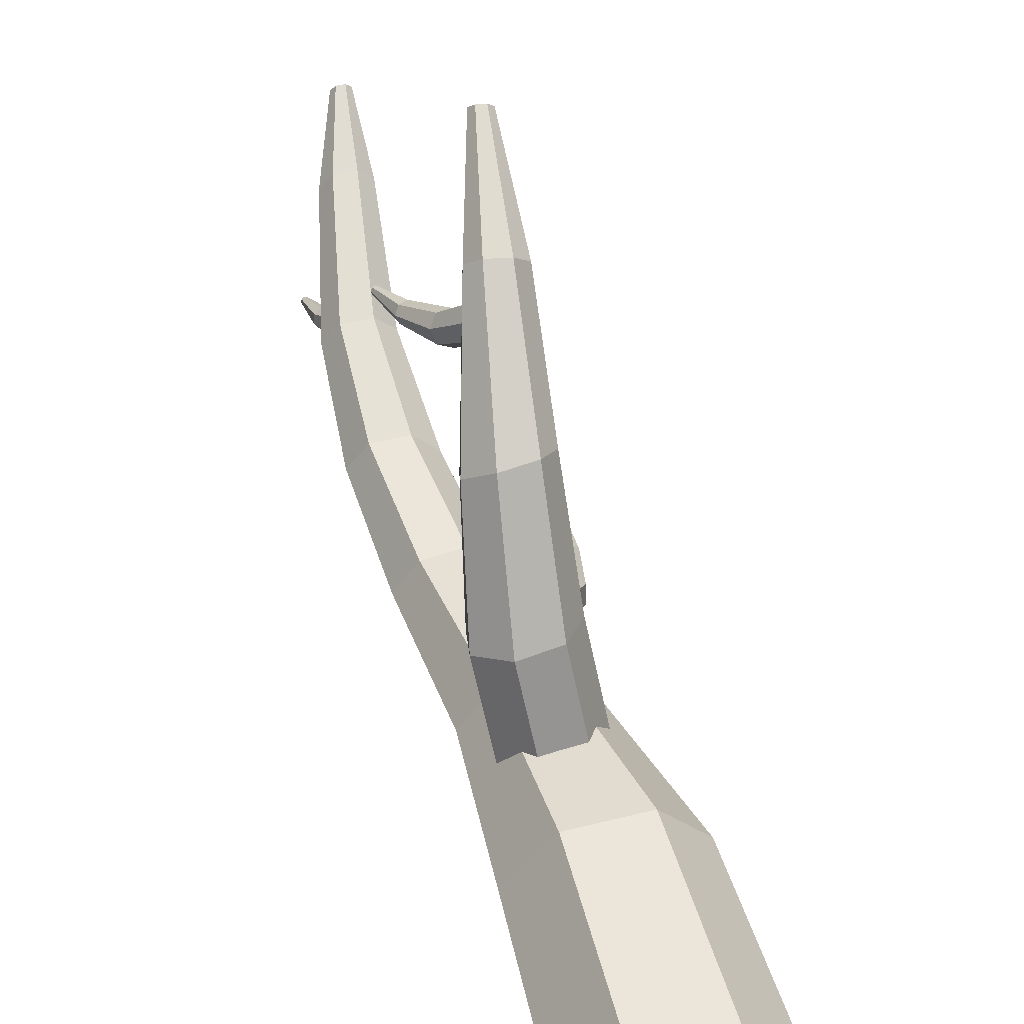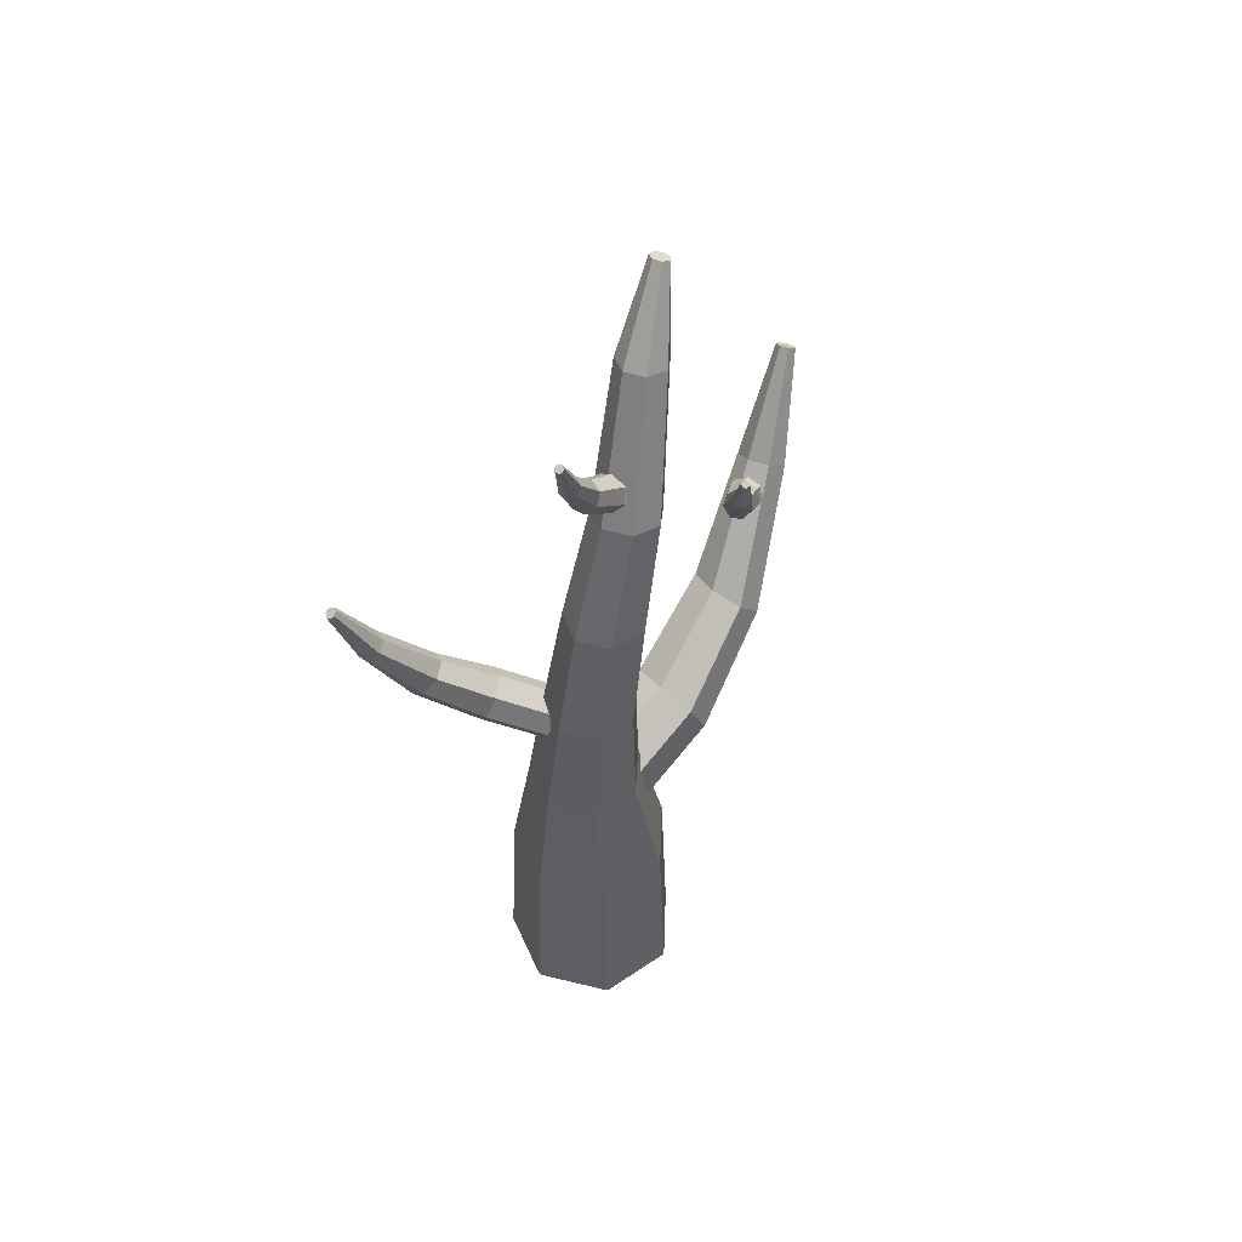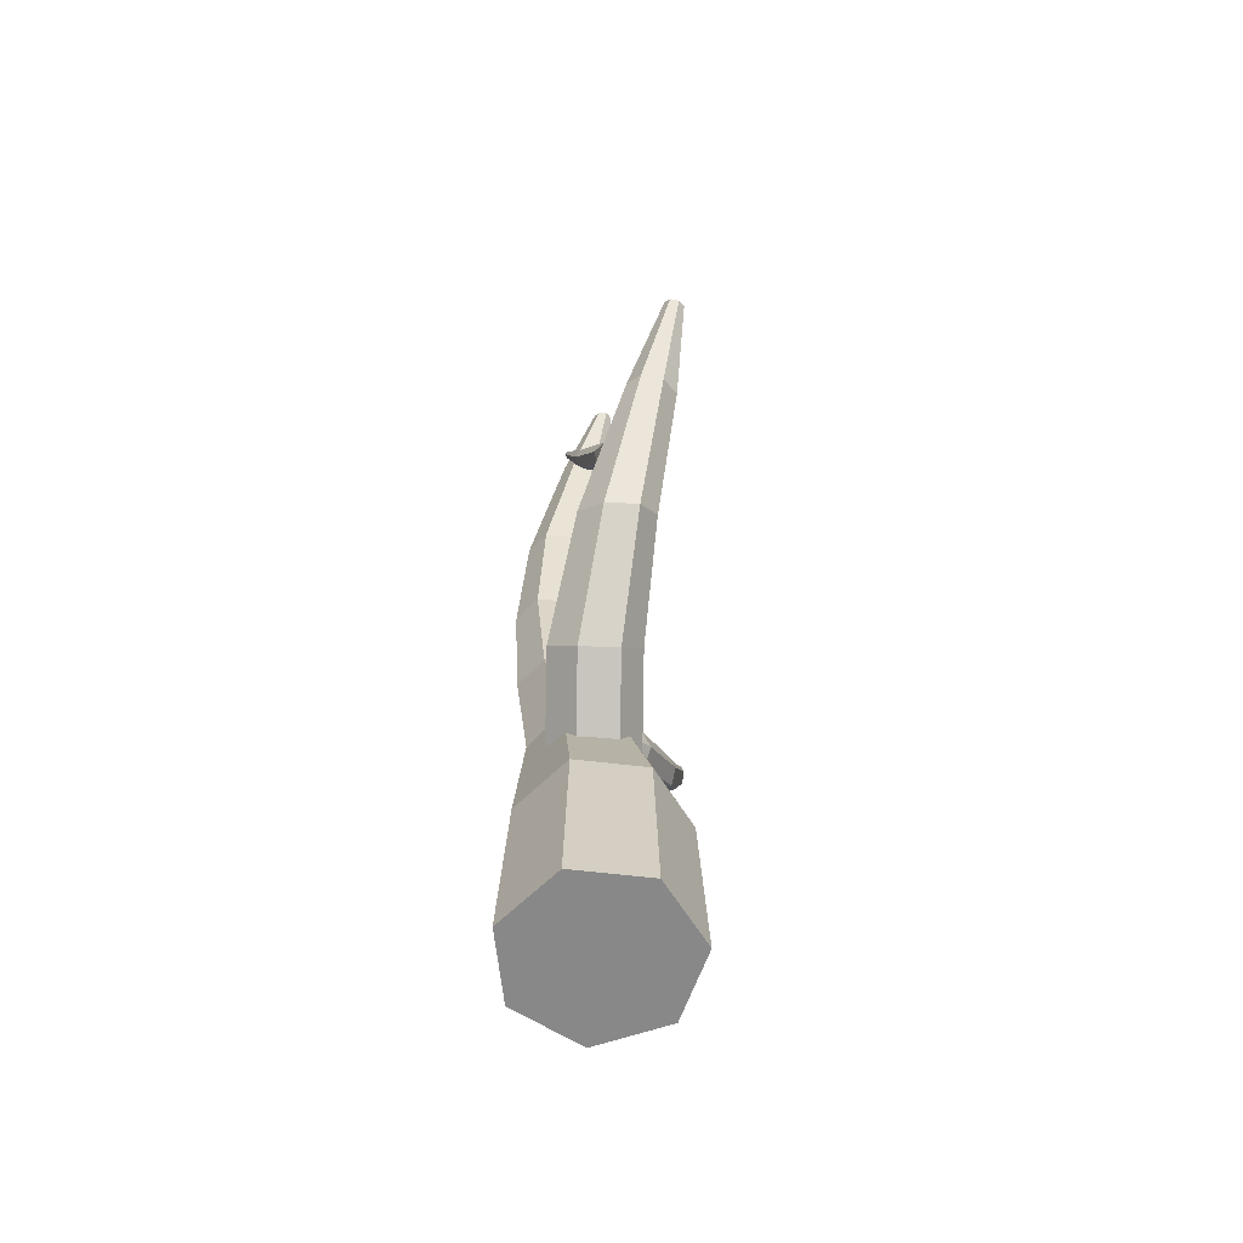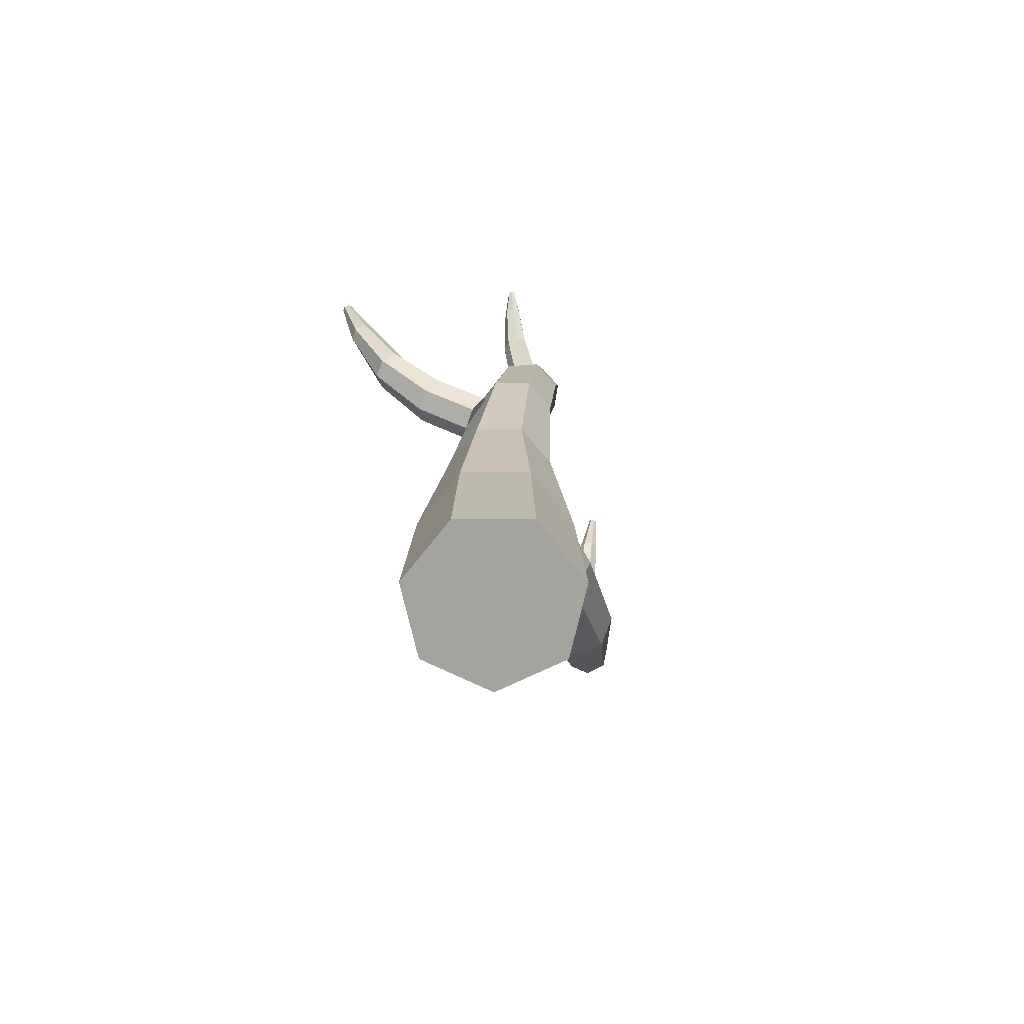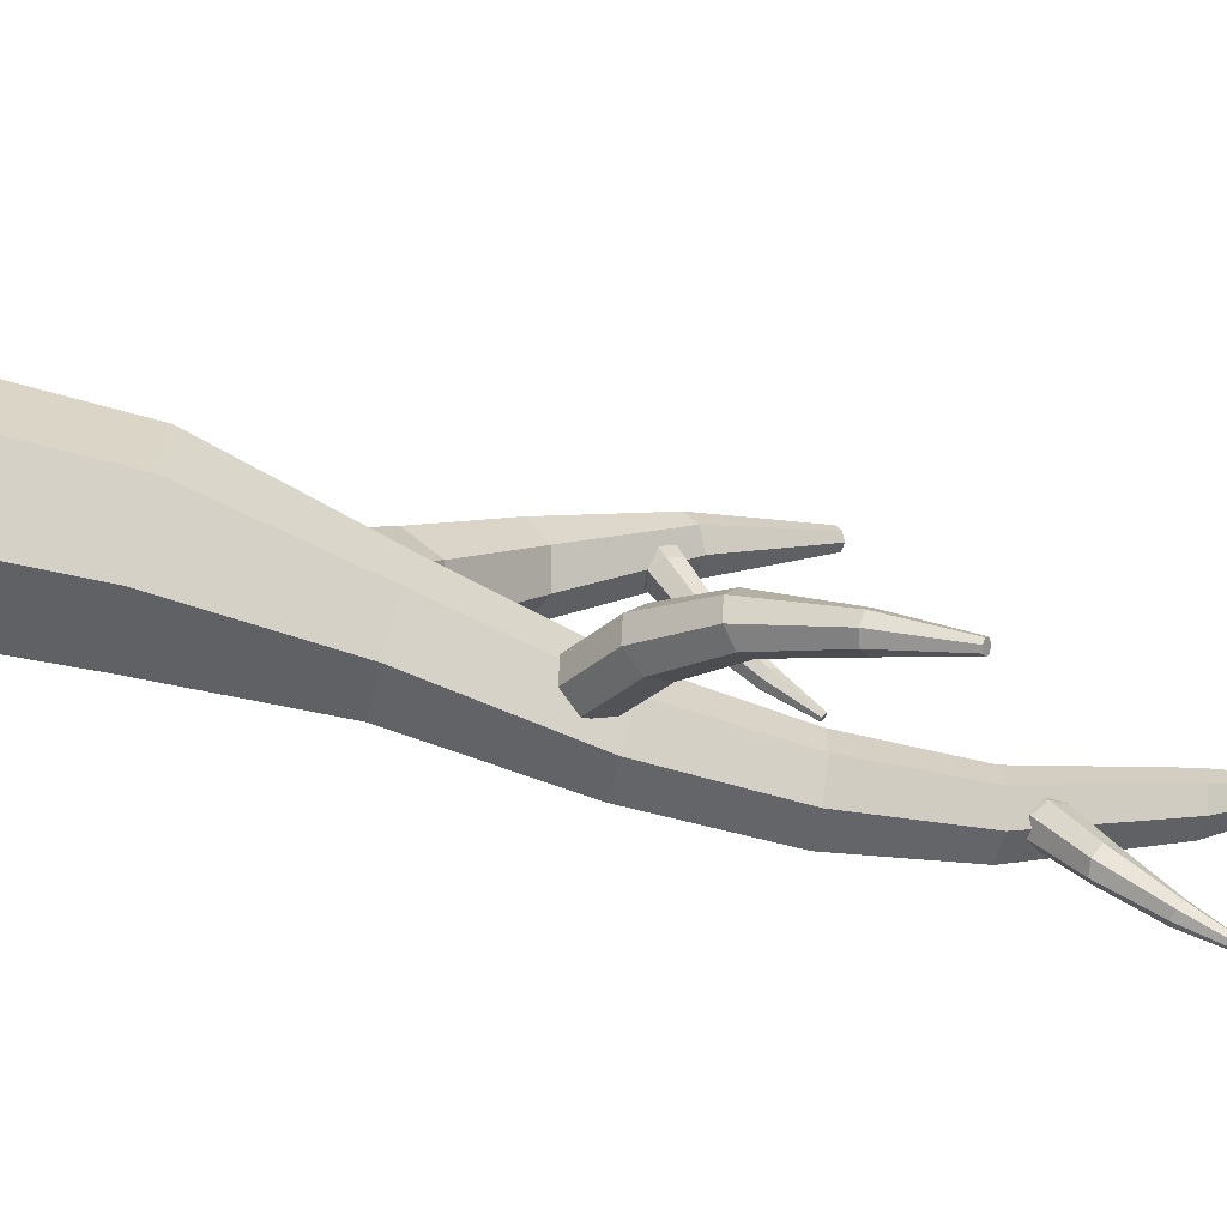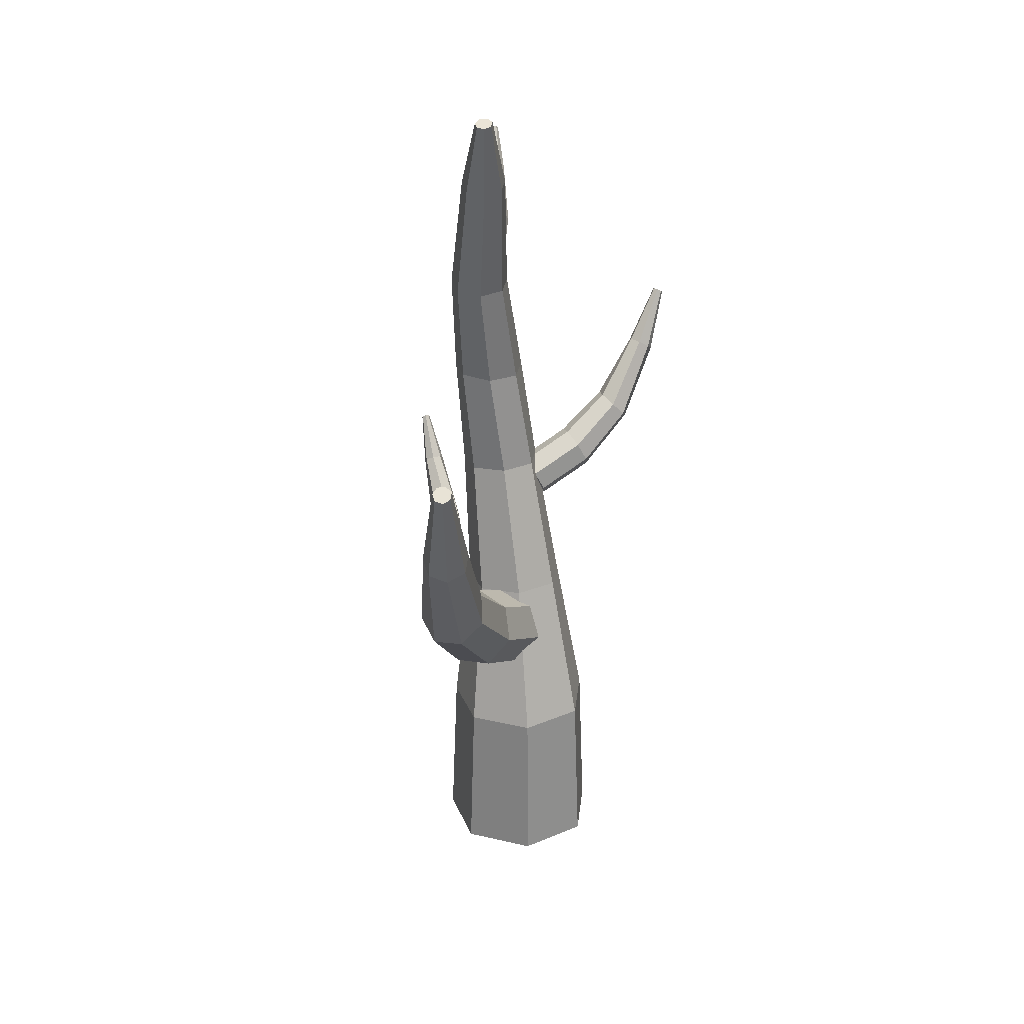
<metadata>
{"format":"obj","ext":"obj","renderer":"f3d","projection":"perspective","resolution":1024,"background":"white","views":[{"elev":51.4,"azim":-15.2,"up":"+Z"},{"elev":51.1,"azim":-139.3,"up":"+Y"},{"elev":-62.9,"azim":-6.8,"up":"+Y"},{"elev":-72.8,"azim":-154.3,"up":"+Y"},{"elev":-75.5,"azim":77.5,"up":"+Z"},{"elev":28.1,"azim":19.3,"up":"+Y"}]}
</metadata>
<code>
o Cylinder
v 0 -1 0
v 0 -1 -1
v -0 1 -0.9159
v 0.7818 -1 -0.6235
v 0.7161 1 -0.5711
v 0.9749 -1 0.2225
v 0.8929 1 0.2038
v 0.4339 -1 0.901
v 0.3974 1 0.8252
v -0.4339 -1 0.901
v -0.3974 1 0.8252
v -0.9749 -1 0.2225
v -0.8929 1 0.2038
v -0.7818 -1 -0.6235
v -0.7161 1 -0.5711
v -0.1588 2.753 -0.8831
v -0.5376 5.881 -0.793
v 0.3278 2.796 -0.6394
v 0.4393 2.832 -0.1063
v 0.09195 2.834 0.3148
v -0.4528 2.801 0.3067
v -0.7847 2.757 -0.1244
v -0.6539 2.735 -0.6539
v -0.4302 4.451 -0.9485
v -0.04207 4.486 -0.7541
v 0.04695 4.515 -0.3288
v -0.2302 4.516 0.00716
v -0.6648 4.49 0.000723
v -0.9296 4.454 -0.3432
v -0.8252 4.437 -0.7657
v -0.1998 5.854 -0.6018
v -0.1392 5.835 -0.2179
v -0.4014 5.839 0.0695
v -0.7889 5.862 0.04408
v -1.01 5.887 -0.275
v -0.8982 5.896 -0.6476
v -0.5471 7.211 -0.3865
v -0.1494 9.565 0.8
v -0.2713 7.173 -0.2334
v -0.2217 7.126 0.07697
v -0.4358 7.105 0.3108
v -0.7524 7.126 0.2921
v -0.933 7.173 0.03488
v -0.8416 7.211 -0.2671
v -0.3017 8.69 0.2063
v -0.09642 8.662 0.3203
v -0.05957 8.627 0.5512
v -0.2189 8.611 0.7252
v -0.4544 8.627 0.7112
v -0.5888 8.662 0.5199
v -0.5208 8.69 0.2951
v -0.1567 9.53 0.9015
v -0.06833 9.545 0.842
v -0.05378 9.514 0.9289
v -0.1167 9.495 0.9951
v -0.2097 9.502 0.9909
v -0.2628 9.53 0.9194
v -0.2359 9.558 0.8344
v -0.1097 2.141 0.0713
v 0.169 5.006 2.894
v -0.1462 2.588 -0.1641
v -0.2573 3.154 0.9279
v 0.2608 2.461 -0.05715
v 0.1497 3.028 1.035
v 0.3888 2.094 0.1465
v 0.2777 2.66 1.239
v 0.1414 1.762 0.2936
v 0.03038 2.328 1.386
v -0.295 1.715 0.2732
v -0.4061 2.281 1.365
v -0.592 1.989 0.1008
v -0.703 2.556 1.193
v -0.5257 2.378 -0.0938
v -0.6368 2.944 0.9982
v -0.1555 3.865 1.936
v 0.3469 6.121 3.602
v 0.1873 3.79 2.054
v 0.2951 3.546 2.31
v 0.08674 3.316 2.512
v -0.2808 3.273 2.507
v -0.5309 3.45 2.3
v -0.4751 3.714 2.046
v 0.3751 4.909 2.981
v 0.4072 4.774 3.181
v 0.2412 4.703 3.344
v 0.002075 4.749 3.347
v -0.1301 4.877 3.188
v -0.05581 4.991 2.987
v 0.3367 6.062 3.698
v 0.4304 6.082 3.637
v 0.4434 6.028 3.718
v 0.3761 5.999 3.785
v 0.2792 6.017 3.786
v 0.2256 6.069 3.721
v 0.2557 6.116 3.64
v -0.05024 4.161 -0.6827
v 0.9383 5.811 -1.983
v -0.1271 4.419 -0.5691
v 0.3477 4.745 -0.9863
v -0.2569 4.346 -0.7737
v 0.2179 4.672 -1.191
v -0.2311 4.134 -0.9098
v 0.2436 4.46 -1.327
v -0.06913 3.943 -0.8749
v 0.4056 4.269 -1.292
v 0.1071 3.916 -0.6953
v 0.5819 4.242 -1.113
v 0.1648 4.074 -0.5062
v 0.6396 4.4 -0.9235
v 0.06062 4.298 -0.45
v 0.5354 4.624 -0.8673
v 0.7 5.154 -1.452
v 1.141 6.454 -2.352
v 0.6015 5.111 -1.636
v 0.6563 4.97 -1.786
v 0.8232 4.838 -1.79
v 0.9765 4.813 -1.644
v 1.001 4.915 -1.458
v 0.8777 5.067 -1.373
v 0.8853 5.755 -2.1
v 0.9502 5.678 -2.197
v 1.084 5.637 -2.201
v 1.186 5.663 -2.109
v 1.18 5.737 -1.99
v 1.069 5.803 -1.934
v 1.183 6.419 -2.388
v 1.119 6.431 -2.399
v 1.145 6.399 -2.438
v 1.2 6.383 -2.44
v 1.241 6.393 -2.403
v 1.239 6.423 -2.354
v 1.194 6.45 -2.332
v -0.5154 7.312 0.2277
v -0.6928 8.443 -0.8778
v -0.4953 7.488 0.3195
v -0.4777 7.712 -0.1133
v -0.6582 7.439 0.2872
v -0.6406 7.662 -0.1457
v -0.7135 7.293 0.21
v -0.696 7.517 -0.2229
v -0.6196 7.162 0.1461
v -0.602 7.386 -0.2867
v -0.4472 7.144 0.1437
v -0.4296 7.367 -0.2892
v -0.3261 7.252 0.2045
v -0.3085 7.476 -0.2284
v -0.3475 7.406 0.2828
v -0.3299 7.629 -0.1501
v -0.542 7.992 -0.5082
v -0.7798 8.883 -1.152
v -0.6799 7.963 -0.5464
v -0.7285 7.866 -0.6447
v -0.6512 7.776 -0.7291
v -0.5063 7.759 -0.7361
v -0.4028 7.829 -0.6603
v -0.4187 7.933 -0.5589
v -0.7761 8.405 -0.9069
v -0.7935 8.351 -0.985
v -0.732 8.323 -1.053
v -0.6379 8.341 -1.06
v -0.582 8.392 -1.001
v -0.6064 8.437 -0.9195
v -0.7782 8.859 -1.191
v -0.8136 8.868 -1.164
v -0.8207 8.846 -1.196
v -0.7957 8.835 -1.224
v -0.7576 8.842 -1.226
v -0.7349 8.862 -1.202
v -0.7448 8.881 -1.169
v 0.1414 4.518 3.029
v -0.4229 5.649 2.062
v 0.1932 4.694 3.107
v 0.05344 4.918 2.697
v 0.02954 4.644 3.136
v -0.1102 4.868 2.726
v -0.04989 4.499 3.084
v -0.1896 4.723 2.673
v 0.01469 4.368 2.99
v -0.125 4.592 2.58
v 0.1746 4.35 2.926
v 0.03492 4.573 2.516
v 0.3095 4.458 2.939
v 0.1698 4.682 2.529
v 0.3178 4.611 3.019
v 0.178 4.835 2.609
v -0.1489 5.198 2.352
v -0.6031 6.089 1.837
v -0.2913 5.169 2.366
v -0.3721 5.072 2.292
v -0.3305 4.981 2.185
v -0.1978 4.965 2.126
v -0.07397 5.035 2.16
v -0.05221 5.139 2.26
v -0.511 5.61 2.064
v -0.5555 5.557 1.998
v -0.5227 5.529 1.912
v -0.4375 5.547 1.872
v -0.3639 5.598 1.907
v -0.3574 5.643 1.991
v -0.6153 6.065 1.801
v -0.6388 6.073 1.838
v -0.6569 6.052 1.811
v -0.6436 6.04 1.776
v -0.609 6.048 1.76
v -0.5792 6.068 1.774
v -0.5765 6.087 1.808
f 1 2 4
f 11 9 20 21
f 2 3 5 4
f 1 4 6
f 3 15 23 16
f 4 5 7 6
f 1 6 8
f 9 7 19 20
f 6 7 9 8
f 1 8 10
f 5 3 16 18
f 8 9 11 10
f 1 10 12
f 15 13 22 23
f 10 11 13 12
f 1 12 14
f 7 5 18 19
f 12 13 15 14
f 1 14 2
f 13 11 21 22
f 14 15 3 2
f 19 18 25 26
f 20 19 26 27
f 21 20 27 28
f 22 21 28 29
f 23 22 29 30
f 18 16 24 25
f 16 23 30 24
f 30 29 35 36
f 25 24 17 31
f 24 30 36 17
f 26 25 31 32
f 27 26 32 33
f 28 27 33 34
f 29 28 34 35
f 31 17 37 39
f 17 36 44 37
f 32 31 39 40
f 33 32 40 41
f 34 33 41 42
f 35 34 42 43
f 36 35 43 44
f 41 40 47 48
f 42 41 48 49
f 43 42 49 50
f 44 43 50 51
f 39 37 45 46
f 37 44 51 45
f 40 39 46 47
f 46 45 38 53
f 45 51 58 38
f 47 46 53 54
f 48 47 54 55
f 49 48 55 56
f 50 49 56 57
f 51 50 57 58
f 52 53 38
f 52 54 53
f 52 55 54
f 52 56 55
f 52 57 56
f 52 58 57
f 52 38 58
f 59 61 63
f 70 68 79 80
f 61 62 64 63
f 59 63 65
f 62 74 82 75
f 63 64 66 65
f 59 65 67
f 68 66 78 79
f 65 66 68 67
f 59 67 69
f 64 62 75 77
f 67 68 70 69
f 59 69 71
f 74 72 81 82
f 69 70 72 71
f 59 71 73
f 66 64 77 78
f 71 72 74 73
f 59 73 61
f 72 70 80 81
f 73 74 62 61
f 80 79 85 86
f 81 80 86 87
f 82 81 87 88
f 77 75 60 83
f 75 82 88 60
f 78 77 83 84
f 79 78 84 85
f 83 60 76 90
f 60 88 95 76
f 84 83 90 91
f 85 84 91 92
f 86 85 92 93
f 87 86 93 94
f 88 87 94 95
f 89 90 76
f 89 91 90
f 89 92 91
f 89 93 92
f 89 94 93
f 89 95 94
f 89 76 95
f 96 98 100
f 107 105 116 117
f 98 99 101 100
f 96 100 102
f 99 111 119 112
f 100 101 103 102
f 96 102 104
f 105 103 115 116
f 102 103 105 104
f 96 104 106
f 101 99 112 114
f 104 105 107 106
f 96 106 108
f 111 109 118 119
f 106 107 109 108
f 96 108 110
f 103 101 114 115
f 108 109 111 110
f 96 110 98
f 109 107 117 118
f 110 111 99 98
f 117 116 122 123
f 118 117 123 124
f 119 118 124 125
f 114 112 97 120
f 112 119 125 97
f 115 114 120 121
f 116 115 121 122
f 120 97 113 127
f 97 125 132 113
f 121 120 127 128
f 122 121 128 129
f 123 122 129 130
f 124 123 130 131
f 125 124 131 132
f 126 127 113
f 126 128 127
f 126 129 128
f 126 130 129
f 126 131 130
f 126 132 131
f 126 113 132
f 133 135 137
f 144 142 153 154
f 135 136 138 137
f 133 137 139
f 136 148 156 149
f 137 138 140 139
f 133 139 141
f 142 140 152 153
f 139 140 142 141
f 133 141 143
f 138 136 149 151
f 141 142 144 143
f 133 143 145
f 148 146 155 156
f 143 144 146 145
f 133 145 147
f 140 138 151 152
f 145 146 148 147
f 133 147 135
f 146 144 154 155
f 147 148 136 135
f 154 153 159 160
f 155 154 160 161
f 156 155 161 162
f 151 149 134 157
f 149 156 162 134
f 152 151 157 158
f 153 152 158 159
f 157 134 150 164
f 134 162 169 150
f 158 157 164 165
f 159 158 165 166
f 160 159 166 167
f 161 160 167 168
f 162 161 168 169
f 163 164 150
f 163 165 164
f 163 166 165
f 163 167 166
f 163 168 167
f 163 169 168
f 163 150 169
f 170 172 174
f 181 179 190 191
f 172 173 175 174
f 170 174 176
f 173 185 193 186
f 174 175 177 176
f 170 176 178
f 179 177 189 190
f 176 177 179 178
f 170 178 180
f 175 173 186 188
f 178 179 181 180
f 170 180 182
f 185 183 192 193
f 180 181 183 182
f 170 182 184
f 177 175 188 189
f 182 183 185 184
f 170 184 172
f 183 181 191 192
f 184 185 173 172
f 191 190 196 197
f 192 191 197 198
f 193 192 198 199
f 188 186 171 194
f 186 193 199 171
f 189 188 194 195
f 190 189 195 196
f 194 171 187 201
f 171 199 206 187
f 195 194 201 202
f 196 195 202 203
f 197 196 203 204
f 198 197 204 205
f 199 198 205 206
f 200 201 187
f 200 202 201
f 200 203 202
f 200 204 203
f 200 205 204
f 200 206 205
f 200 187 206

</code>
